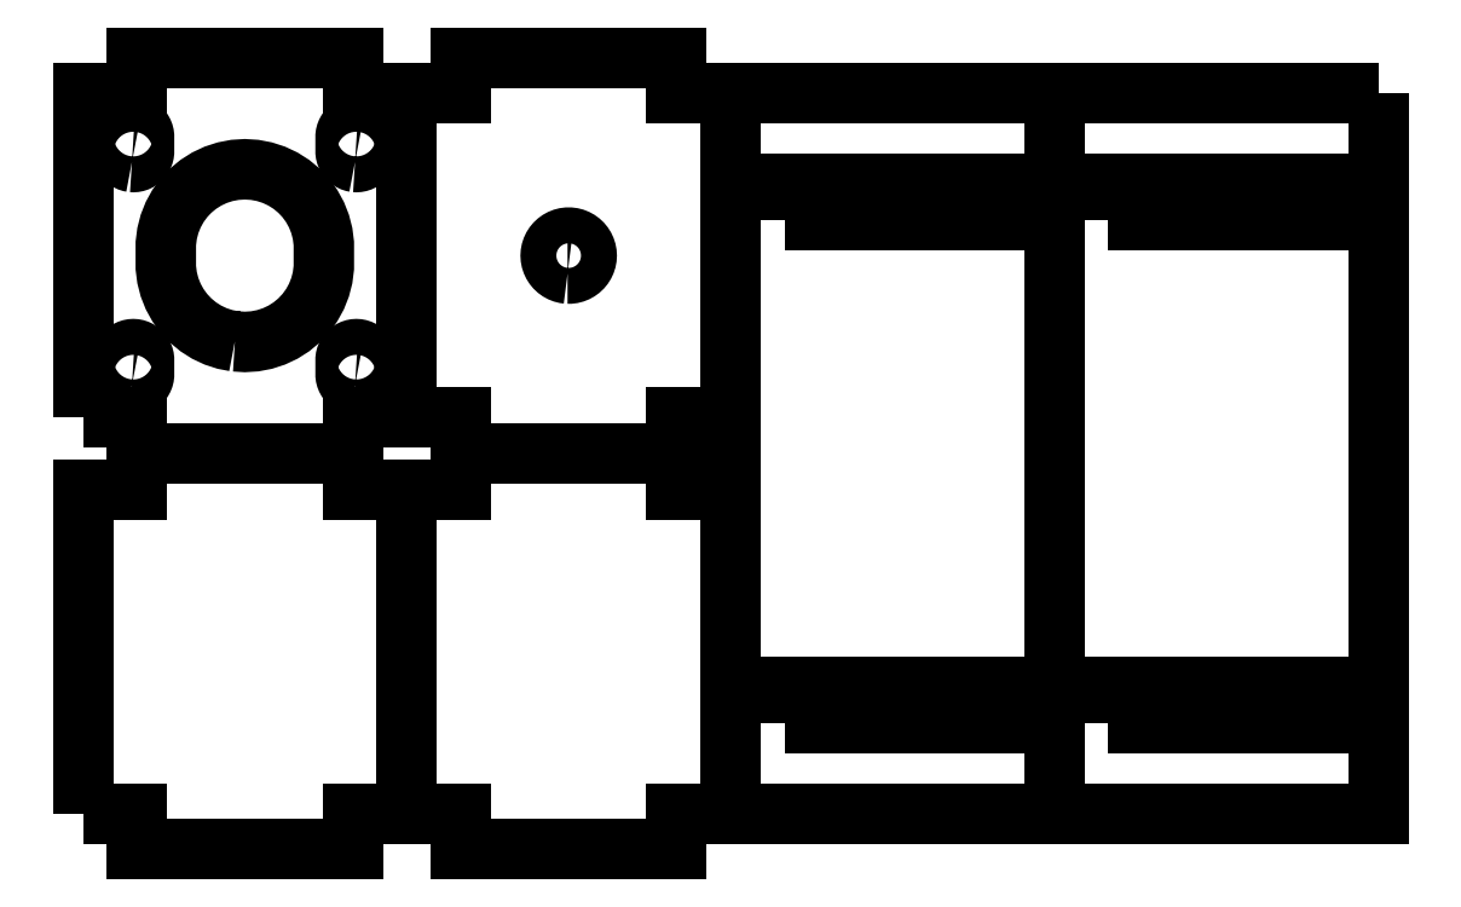
<metadata>
{"format":"dxf","ext":"dxf","renderer":"ezdxf+matplotlib","layout":"modelspace","background":"white","min_lineweight":24,"dpi":150}
</metadata>
<code>
0
SECTION
2
ENTITIES
0
LWPOLYLINE
8
Ebene_1
90
5
70
0
10
173.5
20
224.5
30
0
10
128.5
20
224.5
30
0
10
128.5
20
124.5
30
0
10
173.5
20
124.5
30
0
10
173.5
20
224.5
30
0
0
LWPOLYLINE
8
Ebene_1
90
5
70
0
10
136
20
207
30
0
10
136
20
212
30
0
10
166
20
212
30
0
10
166
20
207
30
0
10
136
20
207
30
0
0
LWPOLYLINE
8
Ebene_1
90
5
70
0
10
136
20
137
30
0
10
136
20
142
30
0
10
166
20
142
30
0
10
166
20
137
30
0
10
136
20
137
30
0
0
LWPOLYLINE
8
Ebene_1
90
6
70
0
10
83.5
20
124.5
30
0
10
91
20
124.5
30
0
10
91
20
119.5
30
0
10
121
20
119.5
30
0
10
121
20
124.5
30
0
10
128.5
20
124.5
30
0
0
LWPOLYLINE
8
Ebene_1
90
7
70
0
10
128.5
20
169.5
30
0
10
121
20
169.5
30
0
10
121
20
174.5
30
0
10
91
20
174.5
30
0
10
91
20
169.5
30
0
10
83.5
20
169.5
30
0
10
83.5
20
124.5
30
0
0
LWPOLYLINE
8
Ebene_1
90
13
70
0
10
38.5
20
179.5
30
0
10
46
20
179.5
30
0
10
46
20
174.5
30
0
10
76
20
174.5
30
0
10
76
20
179.5
30
0
10
83.5
20
179.5
30
0
10
83.5
20
224.5
30
0
10
76
20
224.5
30
0
10
76
20
229.5
30
0
10
46
20
229.5
30
0
10
46
20
224.5
30
0
10
38.5
20
224.5
30
0
10
38.5
20
179.5
30
0
0
LWPOLYLINE
8
Ebene_1
90
51
70
0
10
45.31
20
215
30
0
10
45.12
20
215.1
30
0
10
44.94
20
215.1
30
0
10
44.77
20
215.2
30
0
10
44.61
20
215.3
30
0
10
44.47
20
215.4
30
0
10
44.34
20
215.6
30
0
10
44.23
20
215.7
30
0
10
44.14
20
215.9
30
0
10
44.07
20
216.1
30
0
10
44.02
20
216.3
30
0
10
44
20
216.4
30
0
10
44
20
218.6
30
0
10
44.02
20
218.8
30
0
10
44.07
20
219
30
0
10
44.14
20
219.2
30
0
10
44.23
20
219.3
30
0
10
44.34
20
219.5
30
0
10
44.47
20
219.6
30
0
10
44.61
20
219.8
30
0
10
44.77
20
219.9
30
0
10
44.94
20
219.9
30
0
10
45.12
20
220
30
0
10
45.31
20
220
30
0
10
45.5
20
220
30
0
10
45.68
20
220
30
0
10
45.87
20
220
30
0
10
46.05
20
219.9
30
0
10
46.22
20
219.9
30
0
10
46.38
20
219.8
30
0
10
46.52
20
219.6
30
0
10
46.65
20
219.5
30
0
10
46.76
20
219.3
30
0
10
46.85
20
219.2
30
0
10
46.92
20
219
30
0
10
46.97
20
218.8
30
0
10
46.99
20
218.6
30
0
10
46.99
20
216.4
30
0
10
46.97
20
216.3
30
0
10
46.92
20
216.1
30
0
10
46.85
20
215.9
30
0
10
46.76
20
215.7
30
0
10
46.65
20
215.6
30
0
10
46.52
20
215.4
30
0
10
46.38
20
215.3
30
0
10
46.22
20
215.2
30
0
10
46.05
20
215.1
30
0
10
45.87
20
215.1
30
0
10
45.68
20
215
30
0
10
45.5
20
215
30
0
10
45.31
20
215
30
0
0
LWPOLYLINE
8
Ebene_1
90
51
70
0
10
76.31
20
215
30
0
10
76.12
20
215.1
30
0
10
75.94
20
215.1
30
0
10
75.77
20
215.2
30
0
10
75.61
20
215.3
30
0
10
75.47
20
215.4
30
0
10
75.34
20
215.6
30
0
10
75.23
20
215.7
30
0
10
75.14
20
215.9
30
0
10
75.07
20
216.1
30
0
10
75.02
20
216.3
30
0
10
75
20
216.4
30
0
10
75
20
218.6
30
0
10
75.02
20
218.8
30
0
10
75.07
20
219
30
0
10
75.14
20
219.2
30
0
10
75.23
20
219.3
30
0
10
75.34
20
219.5
30
0
10
75.47
20
219.6
30
0
10
75.61
20
219.8
30
0
10
75.77
20
219.9
30
0
10
75.94
20
219.9
30
0
10
76.12
20
220
30
0
10
76.31
20
220
30
0
10
76.5
20
220
30
0
10
76.68
20
220
30
0
10
76.87
20
220
30
0
10
77.05
20
219.9
30
0
10
77.22
20
219.9
30
0
10
77.38
20
219.8
30
0
10
77.52
20
219.6
30
0
10
77.65
20
219.5
30
0
10
77.76
20
219.3
30
0
10
77.85
20
219.2
30
0
10
77.92
20
219
30
0
10
77.97
20
218.8
30
0
10
77.99
20
218.6
30
0
10
77.99
20
216.4
30
0
10
77.97
20
216.3
30
0
10
77.92
20
216.1
30
0
10
77.85
20
215.9
30
0
10
77.76
20
215.7
30
0
10
77.65
20
215.6
30
0
10
77.52
20
215.4
30
0
10
77.38
20
215.3
30
0
10
77.22
20
215.2
30
0
10
77.05
20
215.1
30
0
10
76.87
20
215.1
30
0
10
76.68
20
215
30
0
10
76.5
20
215
30
0
10
76.31
20
215
30
0
0
LWPOLYLINE
8
Ebene_1
90
51
70
0
10
59.62
20
190.1
30
0
10
58.26
20
190.4
30
0
10
56.95
20
190.8
30
0
10
55.7
20
191.4
30
0
10
54.53
20
192.1
30
0
10
53.47
20
193
30
0
10
52.52
20
194
30
0
10
51.71
20
195.1
30
0
10
51.04
20
196.4
30
0
10
50.53
20
197.6
30
0
10
50.19
20
199
30
0
10
50.02
20
200.3
30
0
10
50.02
20
203.7
30
0
10
50.19
20
205.1
30
0
10
50.53
20
206.4
30
0
10
51.04
20
207.7
30
0
10
51.71
20
208.9
30
0
10
52.52
20
210
30
0
10
53.47
20
211.1
30
0
10
54.53
20
211.9
30
0
10
55.7
20
212.7
30
0
10
56.95
20
213.3
30
0
10
58.26
20
213.7
30
0
10
59.62
20
214
30
0
10
61
20
214
30
0
10
62.37
20
214
30
0
10
63.73
20
213.7
30
0
10
65.04
20
213.3
30
0
10
66.29
20
212.7
30
0
10
67.46
20
211.9
30
0
10
68.53
20
211.1
30
0
10
69.47
20
210
30
0
10
70.28
20
208.9
30
0
10
70.95
20
207.7
30
0
10
71.46
20
206.4
30
0
10
71.8
20
205.1
30
0
10
71.97
20
203.7
30
0
10
71.97
20
200.3
30
0
10
71.8
20
199
30
0
10
71.46
20
197.6
30
0
10
70.95
20
196.4
30
0
10
70.28
20
195.1
30
0
10
69.47
20
194
30
0
10
68.53
20
193
30
0
10
67.46
20
192.1
30
0
10
66.29
20
191.4
30
0
10
65.04
20
190.8
30
0
10
63.73
20
190.4
30
0
10
62.37
20
190.1
30
0
10
61
20
190
30
0
10
59.62
20
190.1
30
0
0
LWPOLYLINE
8
Ebene_1
90
51
70
0
10
45.31
20
184
30
0
10
45.12
20
184.1
30
0
10
44.94
20
184.1
30
0
10
44.77
20
184.2
30
0
10
44.61
20
184.3
30
0
10
44.47
20
184.4
30
0
10
44.34
20
184.6
30
0
10
44.23
20
184.7
30
0
10
44.14
20
184.9
30
0
10
44.07
20
185.1
30
0
10
44.02
20
185.3
30
0
10
44
20
185.4
30
0
10
44
20
187.6
30
0
10
44.02
20
187.8
30
0
10
44.07
20
188
30
0
10
44.14
20
188.2
30
0
10
44.23
20
188.3
30
0
10
44.34
20
188.5
30
0
10
44.47
20
188.6
30
0
10
44.61
20
188.8
30
0
10
44.77
20
188.9
30
0
10
44.94
20
188.9
30
0
10
45.12
20
189
30
0
10
45.31
20
189
30
0
10
45.5
20
189
30
0
10
45.68
20
189
30
0
10
45.87
20
189
30
0
10
46.05
20
188.9
30
0
10
46.22
20
188.9
30
0
10
46.38
20
188.8
30
0
10
46.52
20
188.6
30
0
10
46.65
20
188.5
30
0
10
46.76
20
188.3
30
0
10
46.85
20
188.2
30
0
10
46.92
20
188
30
0
10
46.97
20
187.8
30
0
10
46.99
20
187.6
30
0
10
46.99
20
185.4
30
0
10
46.97
20
185.3
30
0
10
46.92
20
185.1
30
0
10
46.85
20
184.9
30
0
10
46.76
20
184.7
30
0
10
46.65
20
184.6
30
0
10
46.52
20
184.4
30
0
10
46.38
20
184.3
30
0
10
46.22
20
184.2
30
0
10
46.05
20
184.1
30
0
10
45.87
20
184.1
30
0
10
45.68
20
184
30
0
10
45.5
20
184
30
0
10
45.31
20
184
30
0
0
LWPOLYLINE
8
Ebene_1
90
51
70
0
10
76.31
20
184
30
0
10
76.12
20
184.1
30
0
10
75.94
20
184.1
30
0
10
75.77
20
184.2
30
0
10
75.61
20
184.3
30
0
10
75.47
20
184.4
30
0
10
75.34
20
184.6
30
0
10
75.23
20
184.7
30
0
10
75.14
20
184.9
30
0
10
75.07
20
185.1
30
0
10
75.02
20
185.3
30
0
10
75
20
185.4
30
0
10
75
20
187.6
30
0
10
75.02
20
187.8
30
0
10
75.07
20
188
30
0
10
75.14
20
188.2
30
0
10
75.23
20
188.3
30
0
10
75.34
20
188.5
30
0
10
75.47
20
188.6
30
0
10
75.61
20
188.8
30
0
10
75.77
20
188.9
30
0
10
75.94
20
188.9
30
0
10
76.12
20
189
30
0
10
76.31
20
189
30
0
10
76.5
20
189
30
0
10
76.68
20
189
30
0
10
76.87
20
189
30
0
10
77.05
20
188.9
30
0
10
77.22
20
188.9
30
0
10
77.38
20
188.8
30
0
10
77.52
20
188.6
30
0
10
77.65
20
188.5
30
0
10
77.76
20
188.3
30
0
10
77.85
20
188.2
30
0
10
77.92
20
188
30
0
10
77.97
20
187.8
30
0
10
77.99
20
187.6
30
0
10
77.99
20
185.4
30
0
10
77.97
20
185.3
30
0
10
77.92
20
185.1
30
0
10
77.85
20
184.9
30
0
10
77.76
20
184.7
30
0
10
77.65
20
184.6
30
0
10
77.52
20
184.4
30
0
10
77.38
20
184.3
30
0
10
77.22
20
184.2
30
0
10
77.05
20
184.1
30
0
10
76.87
20
184.1
30
0
10
76.68
20
184
30
0
10
76.5
20
184
30
0
10
76.31
20
184
30
0
0
LWPOLYLINE
8
Ebene_1
90
3
70
0
10
83.5
20
179.5
30
0
10
91
20
179.5
30
0
10
91
20
174.5
30
0
0
LWPOLYLINE
8
Ebene_1
90
3
70
0
10
121
20
174.5
30
0
10
121
20
179.5
30
0
10
128.5
20
179.5
30
0
0
LWPOLYLINE
8
Ebene_1
90
6
70
0
10
128.5
20
224.5
30
0
10
121
20
224.5
30
0
10
121
20
229.5
30
0
10
91
20
229.5
30
0
10
91
20
224.5
30
0
10
83.5
20
224.5
30
0
0
LWPOLYLINE
8
Ebene_1
90
51
70
0
10
105.8
20
199.5
30
0
10
105.5
20
199.6
30
0
10
105.2
20
199.7
30
0
10
104.9
20
199.8
30
0
10
104.7
20
199.9
30
0
10
104.4
20
200.1
30
0
10
104.2
20
200.3
30
0
10
104
20
200.6
30
0
10
103.8
20
200.8
30
0
10
103.7
20
201.1
30
0
10
103.6
20
201.4
30
0
10
103.5
20
201.7
30
0
10
103.5
20
202
30
0
10
103.5
20
202.4
30
0
10
103.6
20
202.7
30
0
10
103.7
20
203
30
0
10
103.8
20
203.2
30
0
10
104
20
203.5
30
0
10
104.2
20
203.7
30
0
10
104.4
20
204
30
0
10
104.7
20
204.1
30
0
10
104.9
20
204.3
30
0
10
105.2
20
204.4
30
0
10
105.5
20
204.5
30
0
10
105.8
20
204.5
30
0
10
106.2
20
204.5
30
0
10
106.5
20
204.5
30
0
10
106.8
20
204.4
30
0
10
107.1
20
204.3
30
0
10
107.3
20
204.1
30
0
10
107.6
20
204
30
0
10
107.8
20
203.7
30
0
10
108
20
203.5
30
0
10
108.2
20
203.2
30
0
10
108.3
20
203
30
0
10
108.4
20
202.7
30
0
10
108.5
20
202.4
30
0
10
108.5
20
202
30
0
10
108.5
20
201.7
30
0
10
108.4
20
201.4
30
0
10
108.3
20
201.1
30
0
10
108.2
20
200.8
30
0
10
108
20
200.6
30
0
10
107.8
20
200.3
30
0
10
107.6
20
200.1
30
0
10
107.3
20
199.9
30
0
10
107.1
20
199.8
30
0
10
106.8
20
199.7
30
0
10
106.5
20
199.6
30
0
10
106.2
20
199.5
30
0
10
105.8
20
199.5
30
0
0
LWPOLYLINE
8
Ebene_1
90
6
70
0
10
38.5
20
124.5
30
0
10
46
20
124.5
30
0
10
46
20
119.5
30
0
10
76
20
119.5
30
0
10
76
20
124.5
30
0
10
83.5
20
124.5
30
0
0
LWPOLYLINE
8
Ebene_1
90
3
70
0
10
83.5
20
169.5
30
0
10
76
20
169.5
30
0
10
76
20
174.5
30
0
0
LWPOLYLINE
8
Ebene_1
90
4
70
0
10
46
20
174.5
30
0
10
46
20
169.5
30
0
10
38.5
20
169.5
30
0
10
38.5
20
124.5
30
0
0
LWPOLYLINE
8
Ebene_1
90
2
70
0
10
218.5
20
224.5
30
0
10
173.5
20
224.5
30
0
0
LWPOLYLINE
8
Ebene_1
90
3
70
0
10
173.5
20
124.5
30
0
10
218.5
20
124.5
30
0
10
218.5
20
224.5
30
0
0
LWPOLYLINE
8
Ebene_1
90
5
70
0
10
181
20
207
30
0
10
181
20
212
30
0
10
211
20
212
30
0
10
211
20
207
30
0
10
181
20
207
30
0
0
LWPOLYLINE
8
Ebene_1
90
5
70
0
10
181
20
137
30
0
10
181
20
142
30
0
10
211
20
142
30
0
10
211
20
137
30
0
10
181
20
137
30
0
0
ENDSEC
0
EOF

</code>
